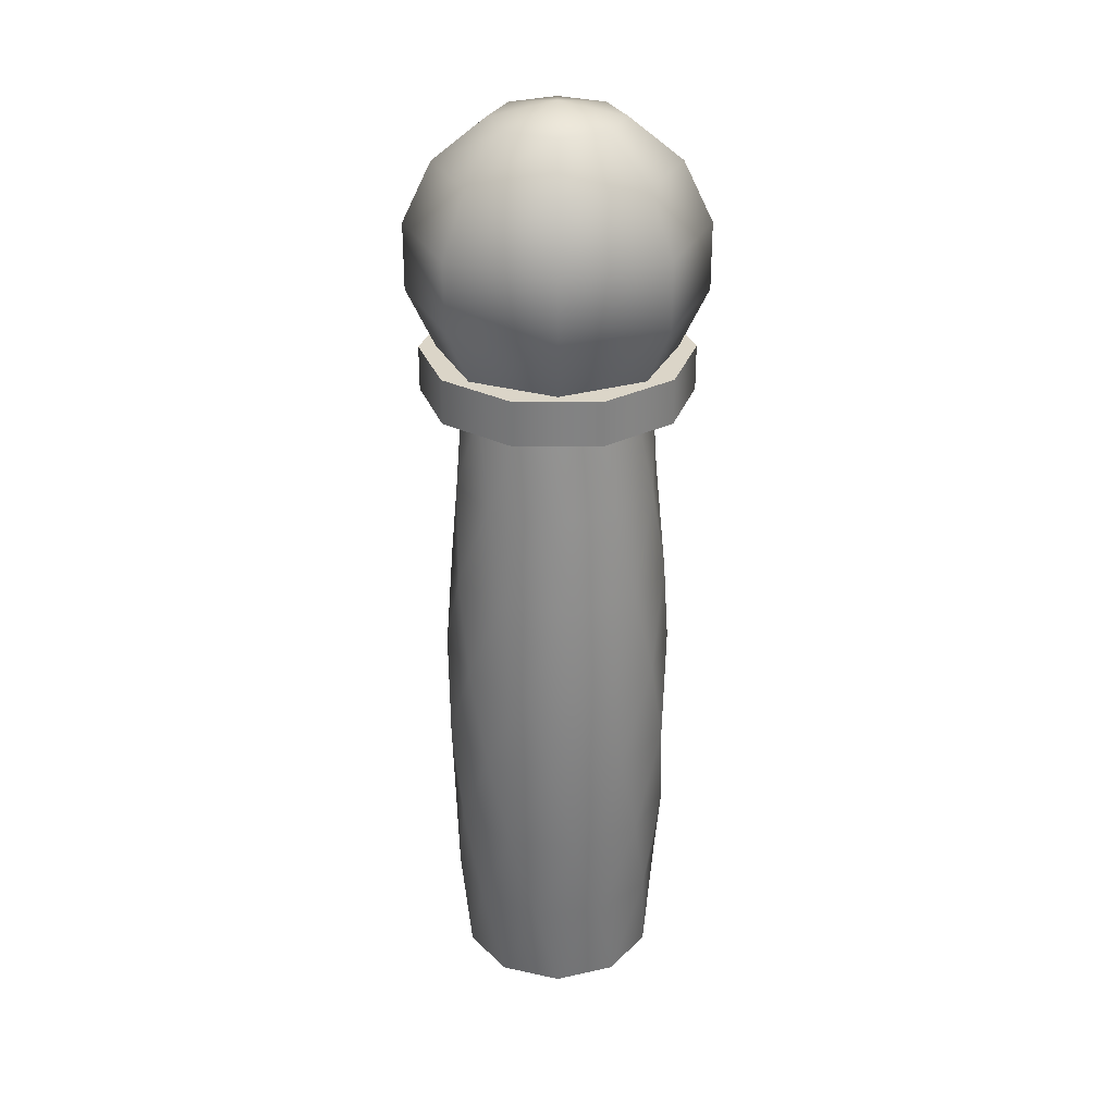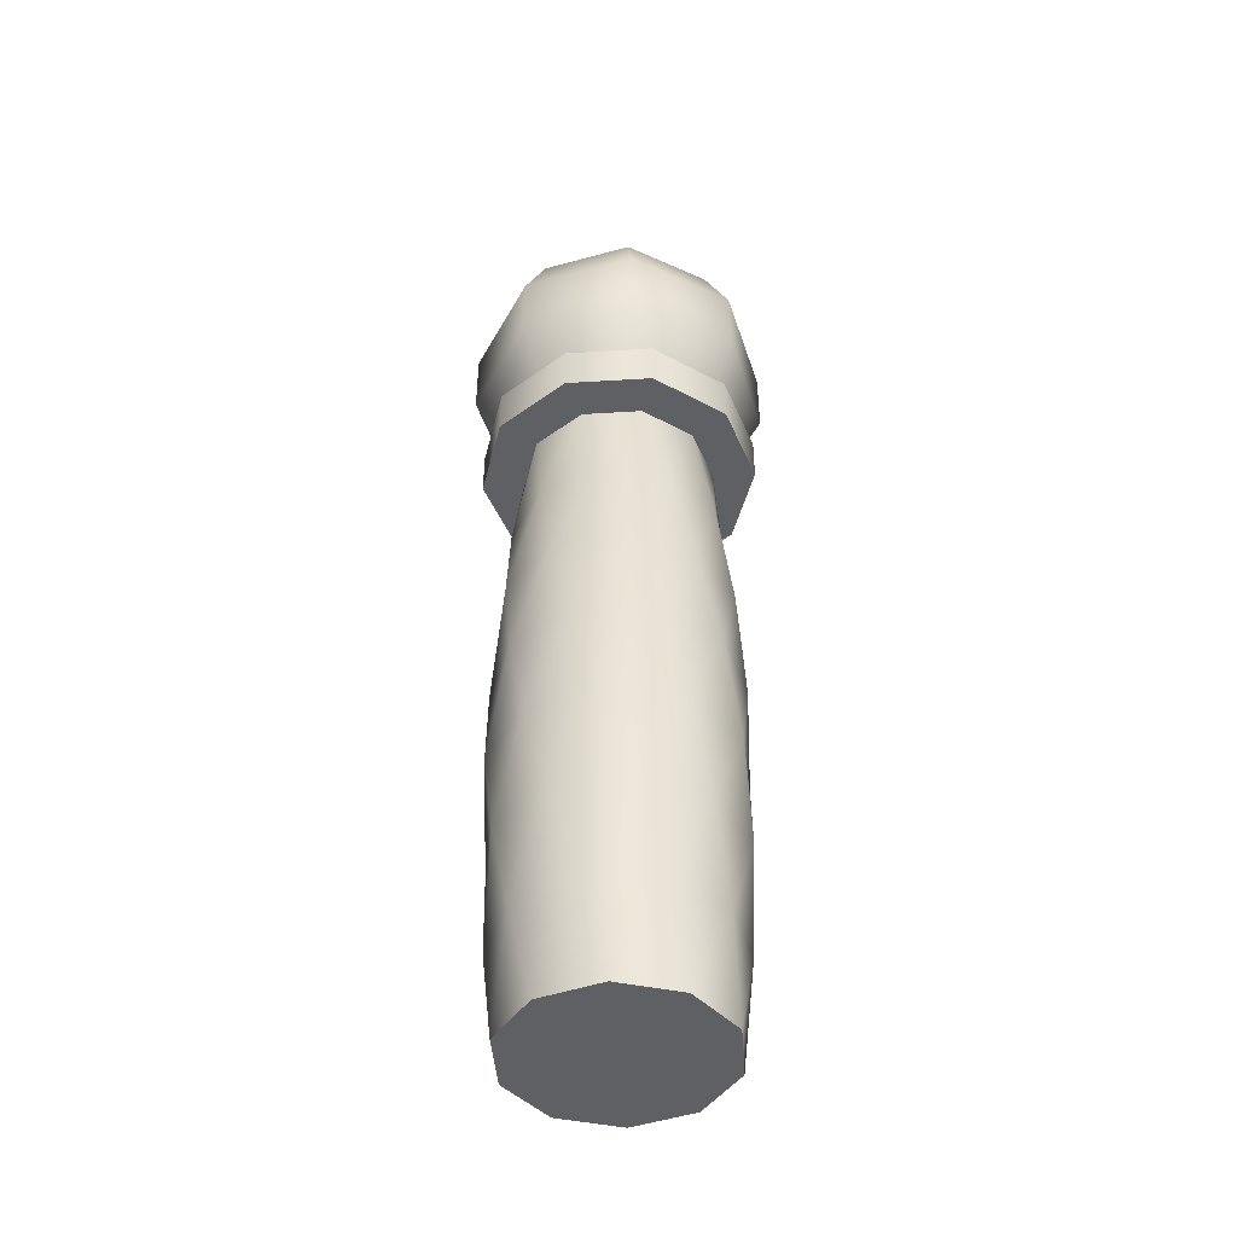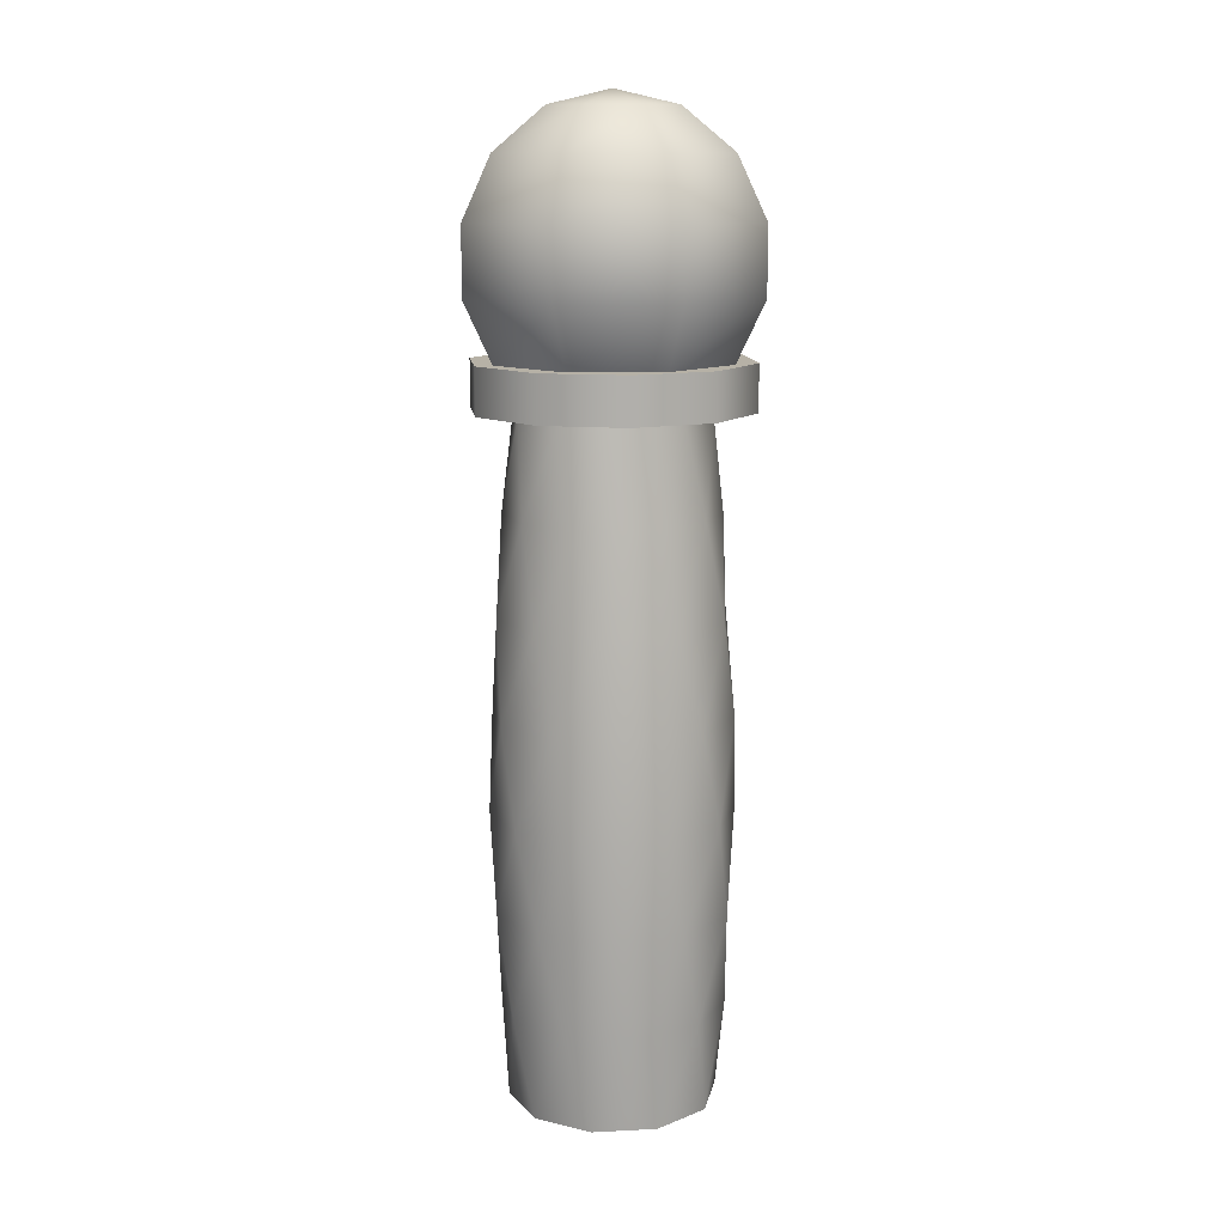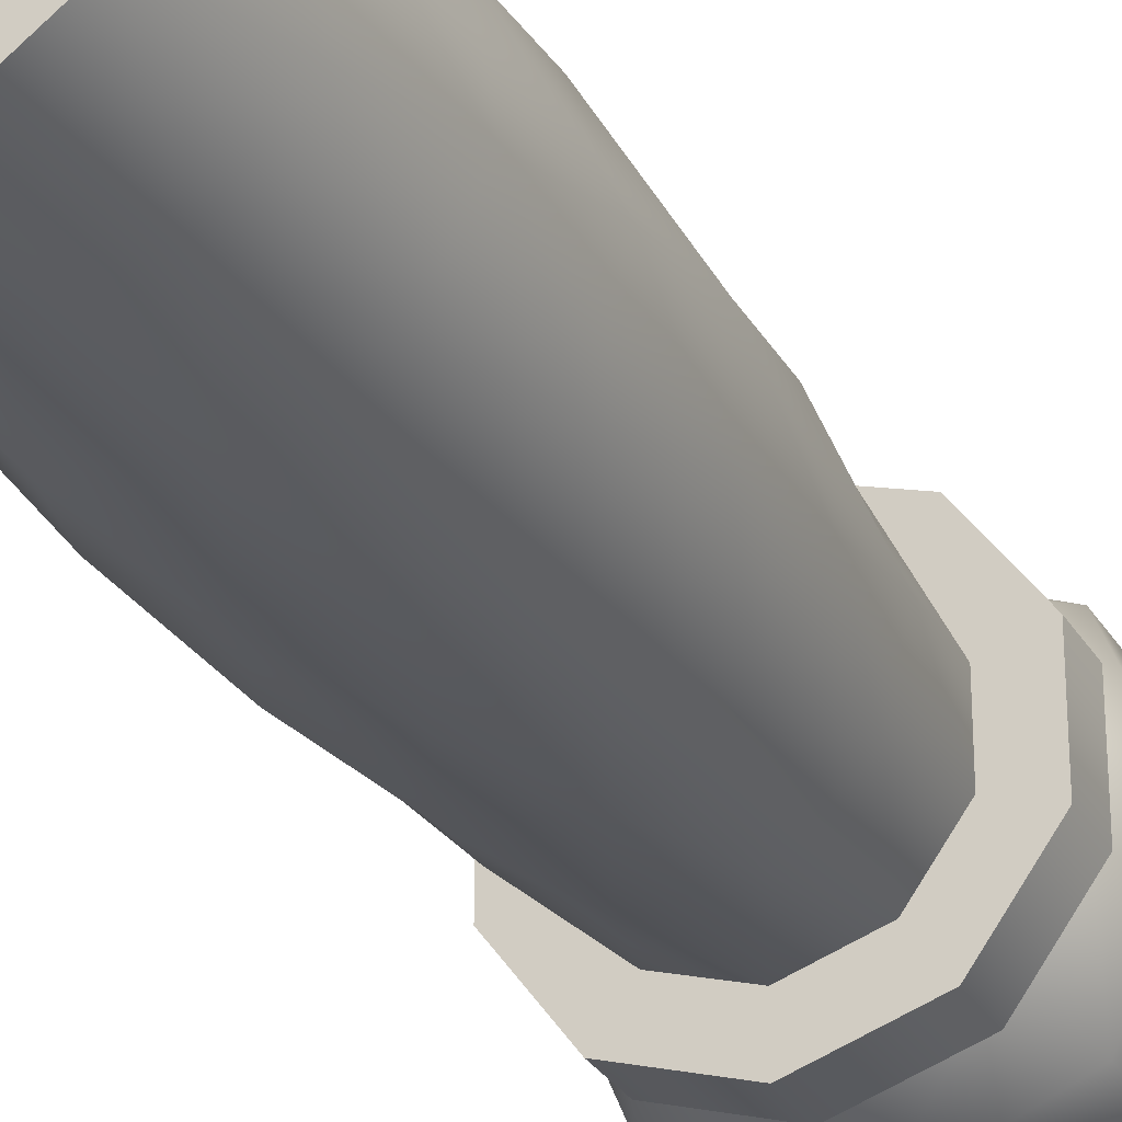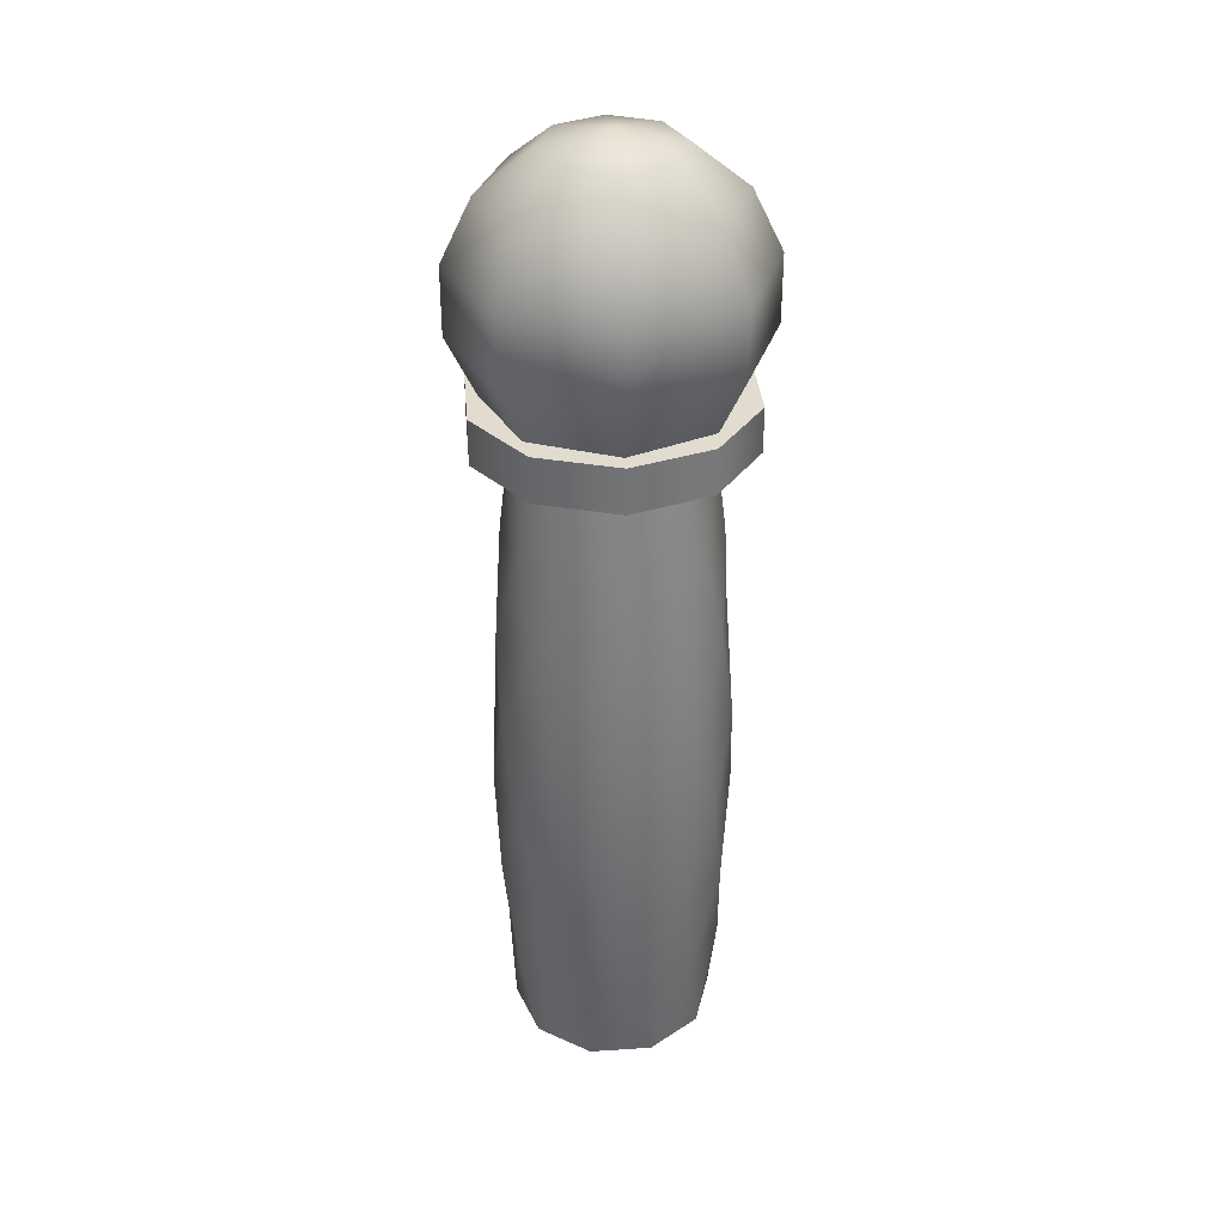
<metadata>
{"format":"obj","ext":"obj","renderer":"f3d","projection":"perspective","resolution":1024,"background":"white","views":[{"elev":29.5,"azim":89.8,"up":"+Y"},{"elev":-44.7,"azim":-49.9,"up":"+Y"},{"elev":12.1,"azim":65.3,"up":"+Y"},{"elev":-29.2,"azim":25.2,"up":"+Z"},{"elev":34.4,"azim":-5.0,"up":"+Y"}]}
</metadata>
<code>
g IcePole
v 0.3254 -1.902e-08 -1.002
v 1.449e-08 -1.902e-08 1.449e-08
v 0.852 -1.902e-08 -0.619
v -0.852 -1.902e-08 -0.619
v -0.3254 -1.902e-08 -1.002
v -0.852 -1.902e-08 0.619
v -1.053 -1.902e-08 7.725e-08
v 0.3254 -1.902e-08 1.002
v -0.3254 -1.902e-08 1.002
v 1.053 -1.902e-08 1.449e-08
v 0.852 -1.902e-08 0.619
v -0.3254 -1.902e-08 -1.002
v 1.449e-08 -1.902e-08 1.449e-08
v 0.3254 -1.902e-08 -1.002
v -1.053 -1.902e-08 7.725e-08
v -0.852 -1.902e-08 -0.619
v -0.3254 -1.902e-08 1.002
v -0.852 -1.902e-08 0.619
v 0.852 -1.902e-08 0.619
v 0.3254 -1.902e-08 1.002
v 0.852 -1.902e-08 -0.619
v 1.053 -1.902e-08 1.449e-08
v -0.8593 7.392 -0.8593
v -1.515 8.016 0
v -1.215 7.392 0
v -1.072 8.016 -1.072
v 0 7.392 -1.215
v -1.515 8.707 0
v 0 8.016 -1.515
v 0.8593 7.392 -0.8593
v -1.072 8.707 -1.072
v -1.215 9.331 0
v 1.072 8.016 -1.072
v 1.215 7.392 0
v 1.515 8.016 0
v 0 8.707 -1.515
v -0.8593 9.331 -0.8593
v -0.6744 9.762 0
v 1.072 8.707 -1.072
v 1.515 8.707 0
v 0 9.331 -1.215
v -0.4769 9.762 -0.4769
v 0 9.916 0
v 0.8593 9.331 -0.8593
v 1.215 9.331 0
v 0 9.762 -0.6744
v 0.4769 9.762 -0.4769
v 0.6744 9.762 0
v 0.8593 7.392 0.8593
v 1.515 8.016 0
v 1.215 7.392 0
v 1.072 8.016 1.072
v 0 7.392 1.215
v 1.515 8.707 0
v 0 8.016 1.515
v -0.8593 7.392 0.8593
v 1.072 8.707 1.072
v 1.215 9.331 0
v -1.072 8.016 1.072
v -1.215 7.392 0
v -1.515 8.016 0
v 0 8.707 1.515
v 0.8593 9.331 0.8593
v 0.6744 9.762 0
v -1.072 8.707 1.072
v -1.515 8.707 0
v 0 9.331 1.215
v 0.4769 9.762 0.4769
v 0 9.916 0
v -0.8593 9.331 0.8593
v -1.215 9.331 0
v 0 9.762 0.6744
v -0.4769 9.762 0.4769
v -0.6744 9.762 0
v 0.852 -1.902e-08 -0.619
v 0.5805 0.9905 -0.9717
v 0.3254 -1.902e-08 -1.002
v 1.041 0.9905 -0.4449
v 0.823 1.981 -0.8608
v 1.172 1.981 -0.2127
v 1.016 2.972 -0.6704
v 1.216 2.972 0.0546
v 1.126 3.962 -0.4227
v 1.16 3.962 0.3201
v 0.3254 -1.902e-08 -1.002
v -0.1015 0.9905 -1.127
v -0.3254 -1.902e-08 -1.002
v 0.5805 0.9905 -0.9717
v 0.1599 1.981 -1.18
v 0.823 1.981 -0.8608
v 0.4276 2.972 -1.139
v 1.016 2.972 -0.6704
v 0.6628 3.962 -1.004
v 1.126 3.962 -0.4227
v 0.8318 4.953 -0.7953
v 1.14 4.953 -0.1545
v 0.9177 5.943 -0.5483
v 1.065 5.943 0.09583
v 0.9245 6.934 -0.3004
v 0.9245 6.934 0.3004
v -0.3254 -1.902e-08 -1.002
v -0.7447 0.9905 -0.8524
v -0.852 -1.902e-08 -0.619
v -0.1015 0.9905 -1.127
v -0.5644 1.981 -1.049
v 0.1599 1.981 -1.18
v -0.3237 2.972 -1.173
v 0.4276 2.972 -1.139
v -0.05398 3.962 -1.202
v 0.6628 3.962 -1.004
v 0.2055 4.953 -1.132
v 0.8318 4.953 -0.7953
v 0.4201 5.943 -0.983
v 0.9177 5.943 -0.5483
v 0.5714 6.934 -0.7864
v 0.9245 6.934 -0.3004
v -0.852 -1.902e-08 -0.619
v -1.104 0.9905 -0.2519
v -1.053 -1.902e-08 7.725e-08
v -0.7447 0.9905 -0.8524
v -1.073 1.981 -0.5168
v -0.5644 1.981 -1.049
v -0.9514 2.972 -0.7587
v -0.3237 2.972 -1.173
v -0.7501 3.962 -0.9406
v -0.05398 3.962 -1.202
v -0.4993 4.953 -1.037
v 0.2055 4.953 -1.132
v -0.2379 5.943 -1.042
v 0.4201 5.943 -0.983
v -1.642e-07 6.934 -0.9721
v 0.5714 6.934 -0.7864
v -1.053 -1.902e-08 7.725e-08
v -1.104 0.9905 -0.2519
v -1.041 0.9905 0.4449
v -0.852 -1.902e-08 0.619
v -0.852 -1.902e-08 0.619
v -0.5805 0.9905 0.9717
v -0.3254 -1.902e-08 1.002
v -1.041 0.9905 0.4449
v -0.823 1.981 0.8608
v -1.172 1.981 0.2127
v -1.016 2.972 0.6704
v -1.216 2.972 -0.0546
v -1.126 3.962 0.4227
v -1.16 3.962 -0.3201
v -0.3254 -1.902e-08 1.002
v 0.1015 0.9905 1.127
v 0.3254 -1.902e-08 1.002
v -0.5805 0.9905 0.9717
v -0.1599 1.981 1.18
v -0.823 1.981 0.8608
v -0.4276 2.972 1.139
v -1.016 2.972 0.6704
v -0.6628 3.962 1.004
v -1.126 3.962 0.4227
v -0.8318 4.953 0.7953
v -1.14 4.953 0.1545
v -0.9177 5.943 0.5483
v -1.065 5.943 -0.09583
v -0.9245 6.934 0.3004
v -0.9245 6.934 -0.3004
v 0.3254 -1.902e-08 1.002
v 0.7447 0.9905 0.8524
v 0.852 -1.902e-08 0.619
v 0.1015 0.9905 1.127
v 0.5644 1.981 1.049
v -0.1599 1.981 1.18
v 0.3237 2.972 1.173
v -0.4276 2.972 1.139
v 0.05398 3.962 1.202
v -0.6628 3.962 1.004
v -0.2055 4.953 1.132
v -0.8318 4.953 0.7953
v -0.4201 5.943 0.983
v -0.9177 5.943 0.5483
v -0.5714 6.934 0.7864
v -0.9245 6.934 0.3004
v 0.852 -1.902e-08 0.619
v 1.104 0.9905 0.2519
v 1.053 -1.902e-08 1.449e-08
v 0.7447 0.9905 0.8524
v 1.073 1.981 0.5168
v 0.5644 1.981 1.049
v 0.9514 2.972 0.7587
v 0.3237 2.972 1.173
v 0.7501 3.962 0.9406
v 0.05398 3.962 1.202
v 0.4993 4.953 1.037
v -0.2055 4.953 1.132
v 0.2379 5.943 1.042
v -0.4201 5.943 0.983
v -1.062e-07 6.934 0.9721
v -0.5714 6.934 0.7864
v 1.053 -1.902e-08 1.449e-08
v 1.104 0.9905 0.2519
v 1.041 0.9905 -0.4449
v 0.852 -1.902e-08 -0.619
v 0.805 5.943 0.7033
v 0.5714 6.934 0.7864
v 0.9245 6.934 0.3004
v 1.065 5.943 0.09583
v 1.013 4.953 0.5453
v 1.14 4.953 -0.1545
v 1.16 3.962 0.3201
v 1.126 3.962 -0.4227
v 0.2379 5.943 1.042
v -1.062e-07 6.934 0.9721
v 0.5714 6.934 0.7864
v 0.805 5.943 0.7033
v 0.4993 4.953 1.037
v 1.013 4.953 0.5453
v 0.7501 3.962 0.9406
v 1.16 3.962 0.3201
v 0.9514 2.972 0.7587
v 1.216 2.972 0.0546
v 1.073 1.981 0.5168
v 1.172 1.981 -0.2127
v 1.104 0.9905 0.2519
v 1.041 0.9905 -0.4449
v -0.805 5.943 -0.7033
v -0.5714 6.934 -0.7864
v -0.9245 6.934 -0.3004
v -1.065 5.943 -0.09583
v -1.013 4.953 -0.5453
v -1.14 4.953 0.1545
v -1.16 3.962 -0.3201
v -1.126 3.962 0.4227
v -0.2379 5.943 -1.042
v -1.642e-07 6.934 -0.9721
v -0.5714 6.934 -0.7864
v -0.805 5.943 -0.7033
v -0.4993 4.953 -1.037
v -1.013 4.953 -0.5453
v -0.7501 3.962 -0.9406
v -1.16 3.962 -0.3201
v -0.9514 2.972 -0.7587
v -1.216 2.972 -0.0546
v -1.073 1.981 -0.5168
v -1.172 1.981 0.2127
v -1.104 0.9905 -0.2519
v -1.041 0.9905 0.4449
v 1.333 6.934 0.4332
v 1.333 7.404 -0.4332
v 1.333 6.934 -0.4332
v 1.333 7.404 0.4332
v 0.824 6.934 1.134
v 0.824 7.404 1.134
v -1.454e-07 6.934 1.402
v -1.454e-07 7.404 1.402
v -0.824 6.934 1.134
v -0.824 7.404 1.134
v -1.333 6.934 0.4332
v -1.333 7.404 0.4332
v 1.333 6.934 -0.4332
v 1.333 7.404 -0.4332
v 0.824 7.404 -1.134
v 0.824 6.934 -1.134
v -1.917e-07 7.404 -1.402
v -1.917e-07 6.934 -1.402
v -0.824 7.404 -1.134
v -0.824 6.934 -1.134
v -1.333 7.404 -0.4332
v -1.333 6.934 -0.4332
v -1.333 7.404 0.4332
v -1.333 6.934 0.4332
v 0.824 7.404 1.134
v -1.062e-07 7.404 9.657e-09
v 1.333 7.404 0.4332
v -1.454e-07 7.404 1.402
v 1.333 7.404 -0.4332
v -0.824 7.404 1.134
v 0.824 7.404 -1.134
v -1.333 7.404 0.4332
v -1.917e-07 7.404 -1.402
v -1.333 7.404 -0.4332
v -0.824 7.404 -1.134
v 0.5714 6.934 0.7864
v 0.824 6.934 1.134
v 1.333 6.934 0.4332
v 0.9245 6.934 0.3004
v -1.062e-07 6.934 0.9721
v 1.333 6.934 -0.4332
v -1.454e-07 6.934 1.402
v 0.9245 6.934 -0.3004
v -0.5714 6.934 0.7864
v 0.824 6.934 -1.134
v -0.824 6.934 1.134
v 0.5714 6.934 -0.7864
v -0.9245 6.934 0.3004
v -1.917e-07 6.934 -1.402
v -1.333 6.934 0.4332
v -1.642e-07 6.934 -0.9721
v -0.9245 6.934 -0.3004
v -0.824 6.934 -1.134
v -1.333 6.934 -0.4332
v -0.5714 6.934 -0.7864
g IcePole_0
f 3 2 1
f 5 2 4
f 7 2 6
f 9 2 8
f 11 2 10
f 14 13 12
f 16 13 15
f 18 13 17
f 20 13 19
f 22 13 21
f 25 24 23
f 24 26 23
f 23 26 27
f 24 28 26
f 26 29 27
f 27 29 30
f 28 31 26
f 26 31 29
f 28 32 31
f 29 33 30
f 30 33 34
f 33 35 34
f 31 36 29
f 29 36 33
f 32 37 31
f 31 37 36
f 32 38 37
f 33 39 35
f 36 39 33
f 39 40 35
f 37 41 36
f 36 41 39
f 38 42 37
f 37 42 41
f 38 43 42
f 39 44 40
f 41 44 39
f 44 45 40
f 42 46 41
f 42 43 46
f 41 46 44
f 44 47 45
f 46 47 44
f 46 43 47
f 47 48 45
f 47 43 48
f 51 50 49
f 50 52 49
f 49 52 53
f 50 54 52
f 52 55 53
f 53 55 56
f 54 57 52
f 52 57 55
f 54 58 57
f 55 59 56
f 56 59 60
f 59 61 60
f 57 62 55
f 55 62 59
f 58 63 57
f 57 63 62
f 58 64 63
f 59 65 61
f 62 65 59
f 65 66 61
f 63 67 62
f 62 67 65
f 64 68 63
f 63 68 67
f 64 69 68
f 65 70 66
f 67 70 65
f 70 71 66
f 68 72 67
f 68 69 72
f 67 72 70
f 70 73 71
f 72 73 70
f 72 69 73
f 73 74 71
f 73 69 74
f 77 76 75
f 76 78 75
f 76 79 78
f 79 80 78
f 79 81 80
f 81 82 80
f 81 83 82
f 83 84 82
f 87 86 85
f 86 88 85
f 86 89 88
f 89 90 88
f 89 91 90
f 91 92 90
f 91 93 92
f 93 94 92
f 93 95 94
f 95 96 94
f 95 97 96
f 97 98 96
f 97 99 98
f 99 100 98
f 103 102 101
f 102 104 101
f 102 105 104
f 105 106 104
f 105 107 106
f 107 108 106
f 107 109 108
f 109 110 108
f 109 111 110
f 111 112 110
f 111 113 112
f 113 114 112
f 113 115 114
f 115 116 114
f 119 118 117
f 118 120 117
f 118 121 120
f 121 122 120
f 121 123 122
f 123 124 122
f 123 125 124
f 125 126 124
f 125 127 126
f 127 128 126
f 127 129 128
f 129 130 128
f 129 131 130
f 131 132 130
f 135 134 133
f 136 135 133
f 139 138 137
f 138 140 137
f 138 141 140
f 141 142 140
f 141 143 142
f 143 144 142
f 143 145 144
f 145 146 144
f 149 148 147
f 148 150 147
f 148 151 150
f 151 152 150
f 151 153 152
f 153 154 152
f 153 155 154
f 155 156 154
f 155 157 156
f 157 158 156
f 157 159 158
f 159 160 158
f 159 161 160
f 161 162 160
f 165 164 163
f 164 166 163
f 164 167 166
f 167 168 166
f 167 169 168
f 169 170 168
f 169 171 170
f 171 172 170
f 171 173 172
f 173 174 172
f 173 175 174
f 175 176 174
f 175 177 176
f 177 178 176
f 181 180 179
f 180 182 179
f 180 183 182
f 183 184 182
f 183 185 184
f 185 186 184
f 185 187 186
f 187 188 186
f 187 189 188
f 189 190 188
f 189 191 190
f 191 192 190
f 191 193 192
f 193 194 192
f 197 196 195
f 198 197 195
f 201 200 199
f 202 201 199
f 202 199 203
f 204 202 203
f 204 203 205
f 206 204 205
f 209 208 207
f 210 209 207
f 210 207 211
f 212 210 211
f 212 211 213
f 214 212 213
f 214 213 215
f 216 214 215
f 216 215 217
f 218 216 217
f 218 217 219
f 220 218 219
f 223 222 221
f 224 223 221
f 224 221 225
f 226 224 225
f 226 225 227
f 228 226 227
f 231 230 229
f 232 231 229
f 232 229 233
f 234 232 233
f 234 233 235
f 236 234 235
f 236 235 237
f 238 236 237
f 238 237 239
f 240 238 239
f 240 239 241
f 242 240 241
f 245 244 243
f 244 246 243
f 243 246 247
f 246 248 247
f 247 248 249
f 248 250 249
f 249 250 251
f 250 252 251
f 251 252 253
f 252 254 253
f 257 256 255
f 258 257 255
f 259 257 258
f 260 259 258
f 261 259 260
f 262 261 260
f 263 261 262
f 264 263 262
f 265 263 264
f 266 265 264
f 269 268 267
f 267 268 270
f 271 268 269
f 270 268 272
f 273 268 271
f 272 268 274
f 275 268 273
f 274 268 276
f 277 268 275
f 276 268 277
f 280 279 278
f 281 280 278
f 278 279 282
f 283 280 281
f 279 284 282
f 285 283 281
f 282 284 286
f 287 283 285
f 284 288 286
f 289 287 285
f 286 288 290
f 291 287 289
f 288 292 290
f 293 291 289
f 290 292 294
f 295 291 293
f 292 296 294
f 297 295 293
f 294 296 297
f 296 295 297

</code>
